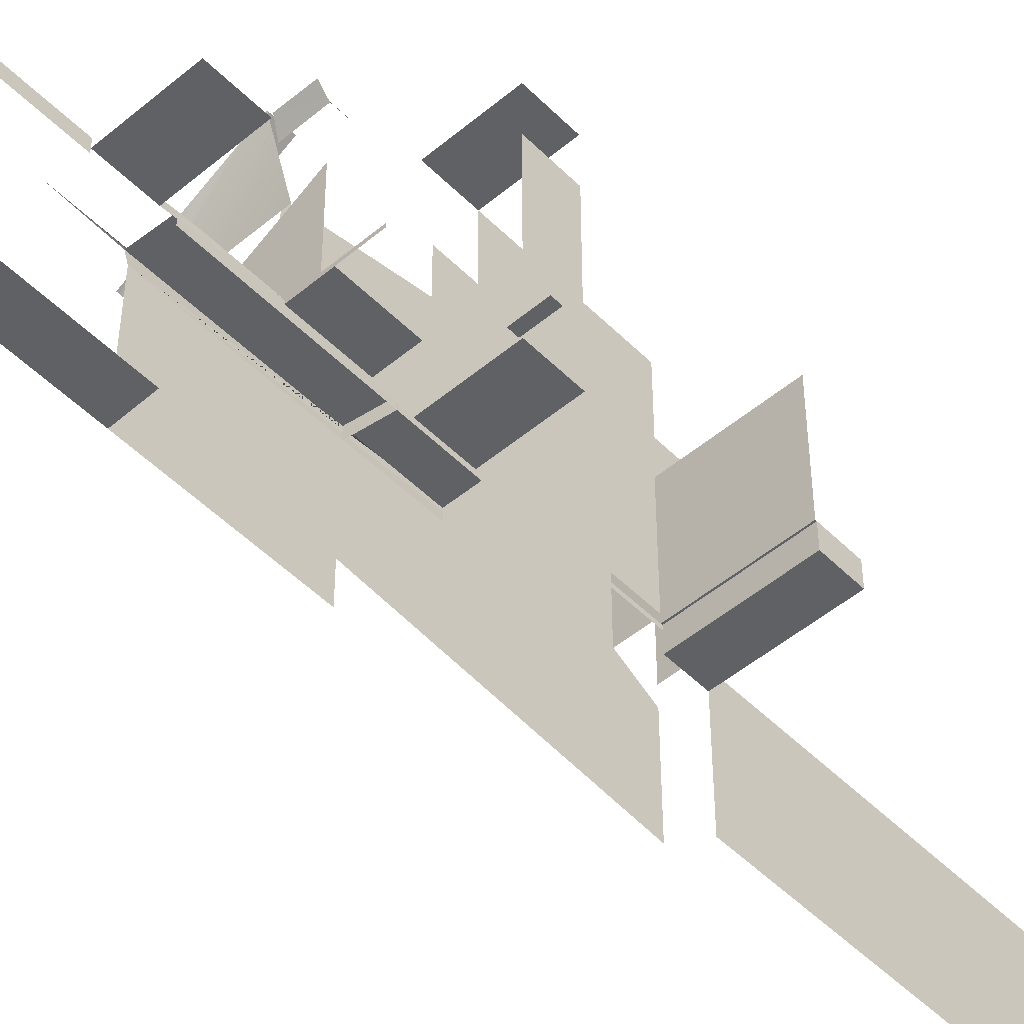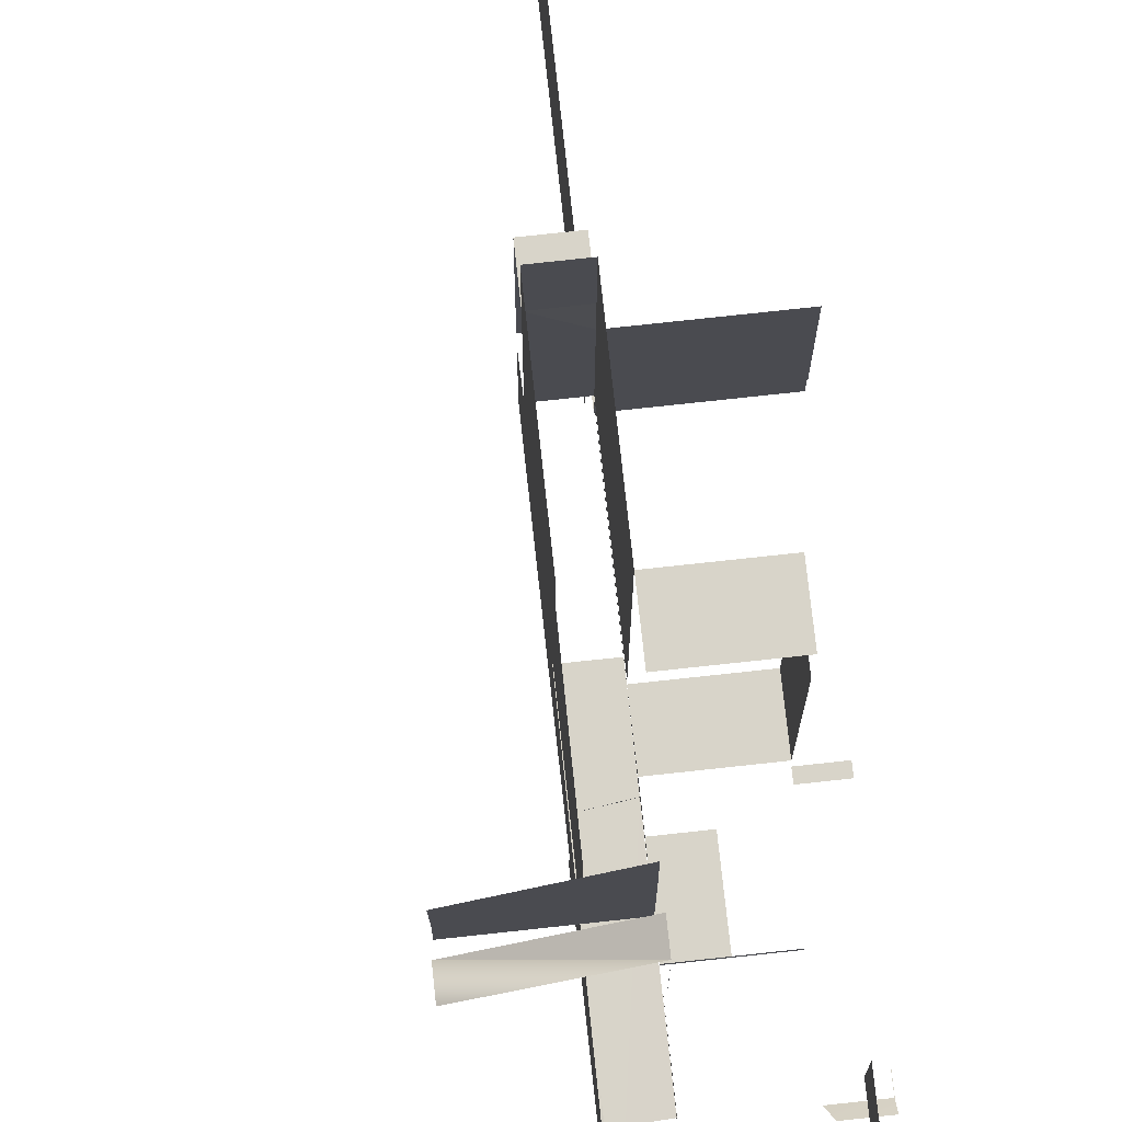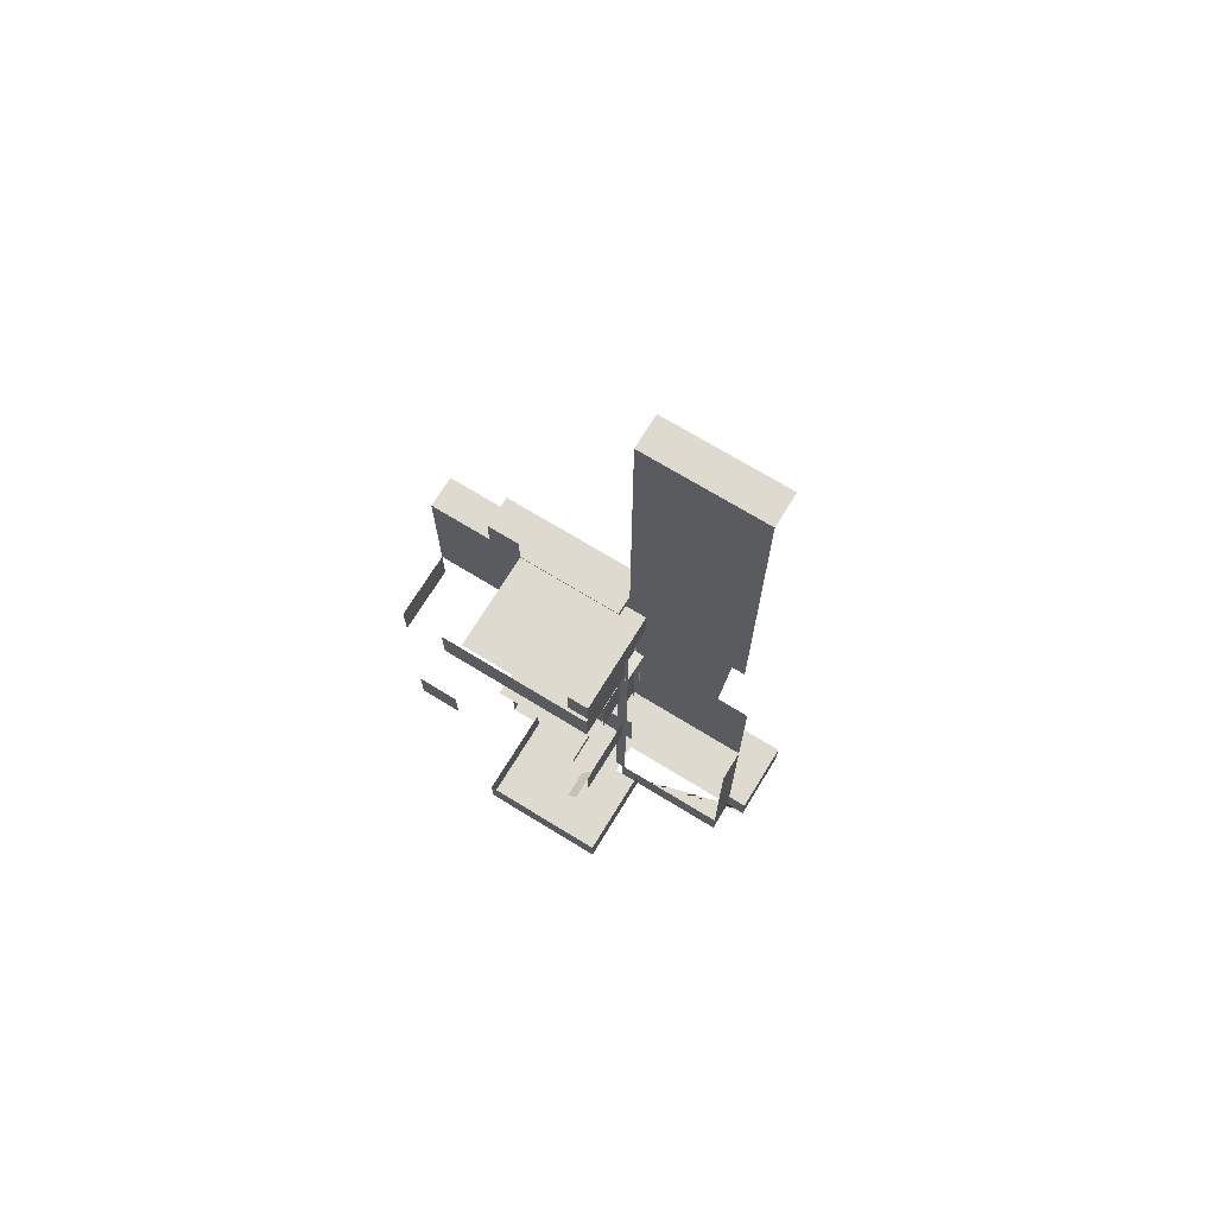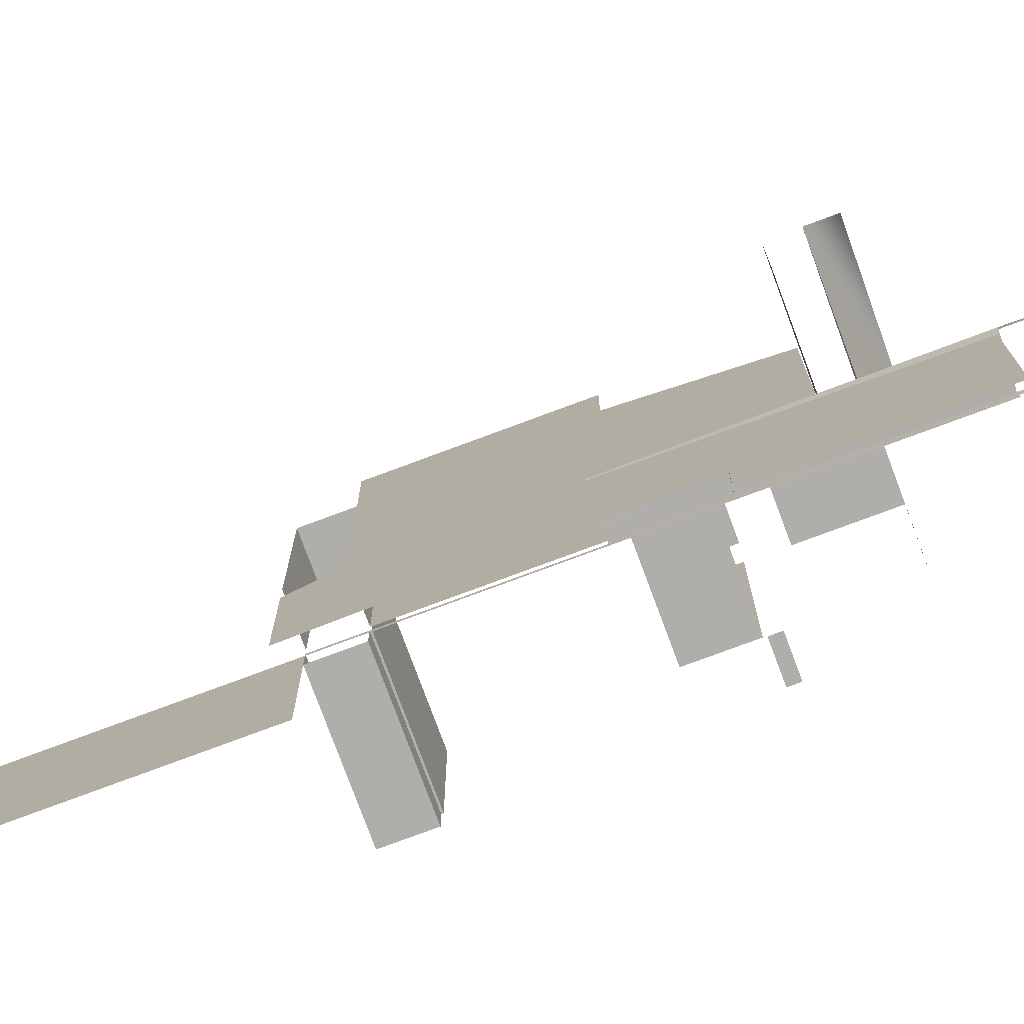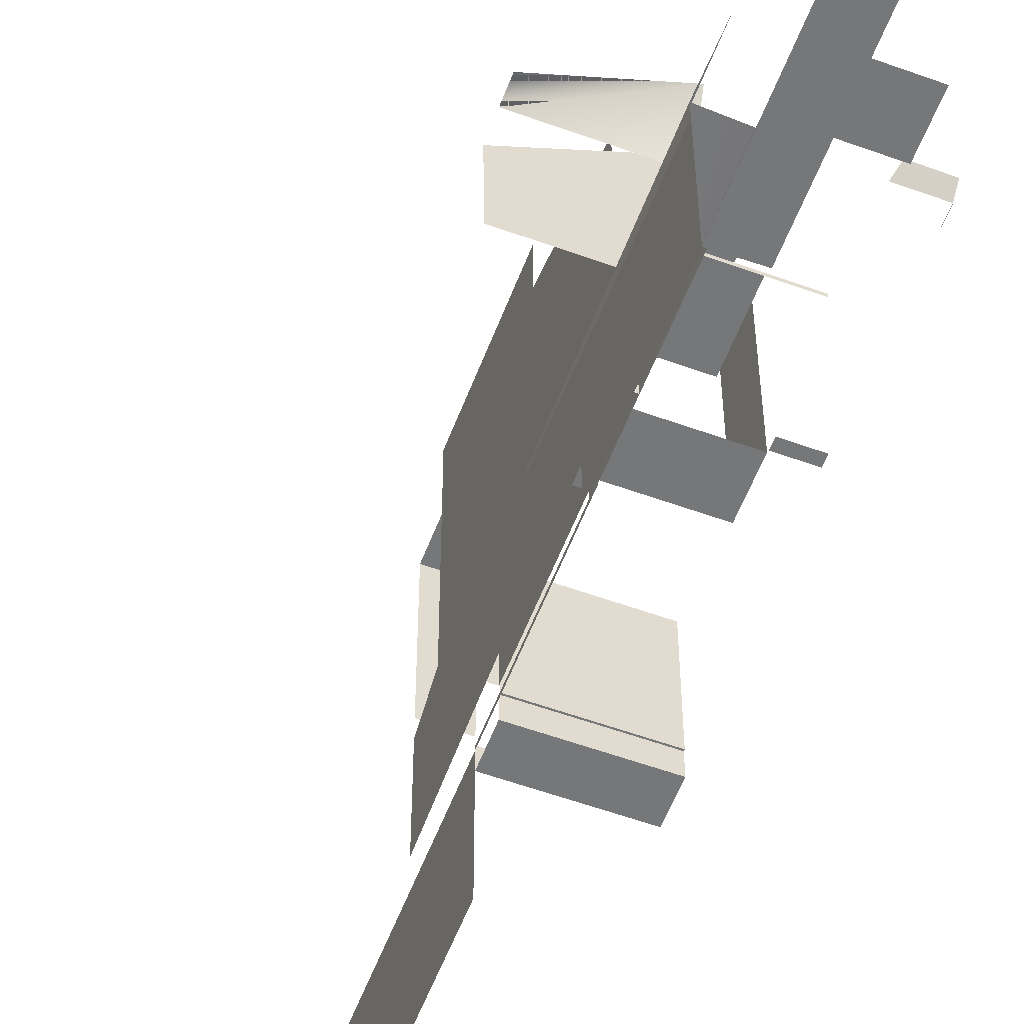
<metadata>
{"format":"obj","ext":"obj","renderer":"f3d","projection":"perspective","resolution":1024,"background":"white","views":[{"elev":-49.9,"azim":-137.4,"up":"+Y"},{"elev":75.6,"azim":173.8,"up":"+Y"},{"elev":70.9,"azim":-58.5,"up":"+Z"},{"elev":-77.8,"azim":110.4,"up":"+Y"},{"elev":-57.0,"azim":159.3,"up":"+Y"}]}
</metadata>
<code>
g main facade
v 57.83 -27 -57.78
v 57.83 -27 -27.77
v 41.22 -27 -57.78
v 41.22 -27 -27.77
v 57.83 -25.25 -85.98
v 58 -25.2 -93
v 57.83 -29 -98.73
v 57.83 -29 -120.8
v 57.83 -29 -207
v 57.83 -29 -189.3
v 57.83 -31 -207
v 57.83 -31 -189.3
v 74.45 -25.25 -20.88
v 57.83 -25 -18.75
v 74.45 -31 -20.88
v 57.83 -31 -18.75
v 74.45 -102.3 -189.3
v 74.45 -102.3 -207
v 74.45 -92 -189.3
v 74.45 -92 -207
v 74.45 -102.3 -207
v 57.83 -31 -207
v 74.45 -92 -207
v 57.83 -31 -207
v 57.83 -92 -207
v 74.45 -92 -207
v 57.83 -31 278
v 74.45 -31 278
v 57.83 -92 278
v 74.45 -92 278
v 58 -25.5 14.6
v 74.59 -25.25 14.6
v 75.04 -25.46 -93.89
v 58 -25.2 -93
v 57.8 -31.2 -93.21
v 58 -25.2 -93
v 58 -31.2 14.6
v 58 -25.5 14.6
v 57.83 -29 -189.3
v 57.83 -29 -207
v 57.83 -40 -189.3
v 57.83 -40 -207
v 57.83 -25.25 -57.78
v 57.83 -25.25 -27.77
v 57.83 -27 -57.78
v 57.83 -27 -27.77
v 41.22 -25.25 -57.78
v 57.83 -25.25 -57.78
v 41.22 -27 -57.78
v 57.83 -27 -57.78
v 24.56 -25.25 -57.78
v 41.22 -25.25 -57.78
v 24.56 -27 -57.78
v 41.22 -27 -57.78
v 74.45 -102.3 -207
v 74.45 -102.3 -189.3
v 113.8 -102.3 -207
v 113.8 -102.3 -189.3
v 75.04 -25.46 -93.89
v 74.45 -25.25 -85.98
v 74.45 -25.46 -120.8
v 74.45 -25.25 -85.98
v 74.45 -25.25 -69.02
v 74.45 -25.46 -120.8
v 57.83 -92 -93.21
v 74.45 -92 -92.88
v 57.83 -92 -120.8
v 74.45 -92 -120.8
v 74.45 -25.25 -85.98
v 74.45 -25.25 -57.78
v 74.45 -25.25 -69.02
v 57.83 -25.25 -57.78
v 57.83 -25.25 -85.98
v 57.83 -25.25 -57.78
v 57.83 -25.25 -85.98
v 57.83 -29 -98.73
v 57.83 -25.25 -57.78
v 74.45 -25.25 -27.77
v 74.45 -25.25 -46.22
v 57.83 -25.25 -27.77
v 57.83 -25.25 -57.78
v 57.83 -29 -13.24
v 57.83 -25.25 -57.78
v 57.83 -25.25 -57.78
v 57.83 -29 -13.24
v 74.45 -25.25 -20.88
v 74.45 -25.25 8.824
v 57.83 -25 -18.75
v 57.83 -25.25 -27.77
v 57.83 -29 8.824
v 57.83 -29 -13.24
v 57.83 -29 -98.73
v 57.83 -29 -120.8
v 21.37 -29 -98.73
v 21.37 -29 -120.8
v 57.83 -29 8.824
v 57.83 -29 -13.24
v 22 -29 8.824
v 22 -29 -13.24
v 57.83 -92 -120.8
v 74.45 -92 -120.8
v 57.83 -92 -189.3
v 74.45 -92 -189.3
v 133.6 -5.017 -68.02
v 57.83 -5.017 -68.02
v 133.6 40.97 -68.02
v 57.83 40.97 -68.02
v 57.83 -25.25 -68.02
v 133.6 -25.25 -57.78
v 133.6 -25.25 -68.02
v 57.83 28.86 77.38
v 74.45 46.02 78.03
v 57.83 46.02 78.03
v 74.45 46.02 78.03
v 74.45 46.02 78.03
v 57.83 46.02 78.03
v 74.45 46.02 78.03
v 74.45 46.02 95.2
v 57.83 -40 95.2
v 57.83 -40 78.03
v 7.1 -40 95.2
v 7.1 -40 78.03
v 57.83 -92 -189.3
v 74.45 -92 -189.3
v 57.83 -92 -207
v 74.45 -92 -207
v 7.1 28.86 -189.3
v 7.1 -29 -189.3
v 7.1 28.86 -207
v 7.1 -29 -207
v 57.83 28.86 -207
v 57.83 28.86 -189.3
v 7.1 28.86 -207
v 7.1 28.86 -189.3
v 57.83 -40 -189.3
v 57.83 -40 -207
v 7.1 -40 -189.3
v 7.1 -40 -207
v 113.8 16.06 -189.3
v 113.8 16.06 -207
v 113.8 -102.3 -189.3
v 113.8 -102.3 -207
v 57.83 -5.017 -46.64
v 57.83 -25.25 -46.64
v 58 43 -68.02
v 57.83 -5.017 -68.02
v 58 43 -68.02
v 57.83 13.64 -68.02
v 57.83 -5.017 -68.02
v 57.83 -5.017 -57.78
v 58 43 -46.64
v 57.83 -5.017 -46.64
v 57.83 13.64 -46.64
v 57.83 -5.017 -46.64
v 57.83 13.64 -46.64
v 57.83 -29 95.2
v 57.83 -29 77.38
v 57.83 -29 78.03
v 7.1 -29 95.2
v 57.83 -29 77.38
v 7.1 -29 77.38
v 57.83 -29 78.03
v 7.1 -29 78.03
v 7.1 -29 77.38
v 7.1 -29 78.03
v 57.83 -29 -207
v 7.1 -29 -207
v 57.83 -40 -207
v 7.1 -40 -207
v 22.11 -25 -18.75
v 8.08 -25.25 -18.75
v 22.1 -25 -18.75
v 8.08 -25.25 -18.75
v 22.11 -30 -18.75
v 8.08 -30 -18.75
v 22.11 -30 -14.46
v 8.08 -30 -14.46
v 8.08 -30 -85.98
v 8.08 -30 -93.21
v 8 -30 -85.98
v 8 -30 -93.21
v 74.45 16.06 -189.3
v 74.45 16.06 -207
v 113.8 16.06 -189.3
v 113.8 16.06 -207
v 74.45 16.06 -207
v 74.45 -102.3 -207
v 113.8 16.06 -207
v 113.8 -102.3 -207
v 57.83 -25.25 -207
v 74.45 -25.25 -207
v 57.83 46.02 -207
v 74.45 46.02 -207
v 22 -29 8.824
v 22 -29 -13.24
v 22 55.68 8.824
v 22 55.68 -13.24
v 74.45 16.06 -189.3
v 74.45 46.02 -189.3
v 74.45 16.06 -207
v 74.45 46.02 -207
v 57.83 -29 -207
v 57.83 28.86 -207
v 7.1 -29 -207
v 7.1 28.86 -207
v 57.83 13.64 -46.64
v 57.83 -5.017 -46.64
v 109 14 -46.64
v 108.6 -5.017 -46.64
v 57.83 -5.017 -46.64
v 57.83 -25.25 -46.64
v 108.6 -5.017 -46.64
v 108.6 -25.25 -46.64
v 74.45 31.8 -173.3
v 74.45 55.68 -162.9
v 74.45 55.68 -189.3
v 74.45 31.8 -189.3
v 74.45 -25.25 -46.22
v 74.45 -25.25 8.824
v 74.45 43.28 -46.22
v 74.45 55.68 8.824
v 74.45 55.68 8.824
v 74.45 -25.25 8.824
v 74.45 55.68 78.03
v 74.45 -25.25 78.03
v 74.45 -33.96 95.2
v 74.45 -24.97 78.03
v 74.45 -83.07 95.2
v 74.45 -74.08 -29.85
v 74.45 -24.97 78.03
v 74.45 -25.25 8.824
v 74.45 -74.08 -29.85
v 74.45 -31 -92.81
v 74.45 -25.25 8.824
v 74.45 -25.25 -20.88
v 74.45 -31 -92.81
v 74.45 -25.25 -20.88
v 74.45 -31 -20.88
v 74.45 -31 -92.81
v 57.83 -25.25 -46.64
v 108.6 -5.017 -46.64
v 108.6 -25.25 -46.64
v 57.83 -5.017 -46.64
v 75.04 -25.46 -93.89
v 74.45 -31 -92.88
v 74.59 -25.25 14.6
v 74 -31 14.6
v 74.45 -102.3 -189.3
v 74.45 16.06 -189.3
v 113.8 -102.3 -189.3
v 113.8 16.06 -189.3
v 74.45 -25.46 -155
v 74.45 31.8 -173.3
v 74.45 -25.46 -189.3
v 74.45 31.8 -189.3
v 74.45 -25.25 95.2
v 57.83 -25.25 95.2
v 74.45 46.02 95.2
v 57.83 46.02 95.2
v 57.83 46.02 78.03
v 74.45 46.02 78.03
v 57.83 46.02 95.2
v 74.45 46.02 95.2
v 57.83 28.86 95.2
v 57.83 28.86 77.38
v 57.83 46.02 95.2
v 57.83 46.02 78.03
v 74.45 55.68 78.03
v 57.83 -25.25 78.03
v 57.83 55.68 78.03
v 74.45 -25.25 78.03
v 57.83 -29 77.38
v 57.83 28.86 77.38
v 7.1 -29 77.38
v 7.1 28.86 77.38
v 57.83 -29 77.38
v 57.83 -29 95.2
v 57.83 -31 78.03
v 57.83 -31 95.2
v 57.83 -29 8.824
v 57.83 -29 77.38
v 57.83 -31 8.824
v 57.83 -31 78.03
v 74.45 55.68 8.824
v 74.45 55.68 78.03
v 74.45 78.62 8.824
v 74.45 78.62 78.03
v 74.45 55.68 78.03
v 57.83 55.68 78.03
v 74.45 78.62 78.03
v 57.83 78.62 78.03
v 57.83 -31 -207
v 57.83 -31 -189.3
v 57.83 -92 -207
v 57.83 -92 -189.3
v 74.45 -31 -92.81
v 74.45 -31 -20.88
v 74.45 -92 -93.14
v 74.45 -92 -20.88
v 57.83 -92 95.2
v 57.83 -31 95.2
v 57.83 -92 278
v 57.83 -31 278
v 7.1 -29 95.2
v 57.83 -29 95.2
v 7.1 -40 95.2
v 57.83 -40 95.2
v 57.83 -29 78.03
v 7.1 -29 78.03
v 57.83 -40 78.03
v 7.1 -40 78.03
v 7.1 -29 78.03
v 7.1 -29 95.2
v 7.1 -40 78.03
v 7.1 -40 95.2
v 7.1 -29 -207
v 7.1 -29 -189.3
v 7.1 -40 -207
v 7.1 -40 -189.3
v 8.08 -30 -93.21
v 22.16 -25 -97.66
v 8 -25.25 -97.66
v 24.56 -30 -93.21
v 74.45 31.8 -189.3
v 57.83 -25.25 -189.3
v 74.45 -25.46 -189.3
v 57.83 55.68 -189.3
v 74.45 55.68 -189.3
v 57.83 78.62 -13.24
v 57.83 78.62 8.824
v 22 78.62 -13.24
v 22 78.62 8.824
v 57.83 -25.25 8.824
v 57.83 55.68 8.824
v 57.83 -25.25 78.03
v 57.83 55.68 78.03
v 74.45 46.02 -189.3
v 57.83 46.02 -189.3
v 74.45 46.02 -207
v 57.83 46.02 -207
v 57.83 -29 -189.3
v 57.83 -29 -120.8
v 57.83 -31 -189.3
v 57.83 -31 -120.8
v 57.83 55.68 78.03
v 57.83 55.68 8.824
v 57.83 78.62 78.03
v 57.83 78.62 8.824
v 21.37 55.68 -98.73
v 21.37 55.68 -120.8
v 21.37 78.62 -98.73
v 21.37 78.62 -120.8
v 57.83 -5.017 -46.64
v 109 14 -46.64
v 108.6 -5.017 -46.64
v 58 43 -46.64
v 57.83 -25 -189.3
v 57.83 -29 -120.8
v 57.83 -29 -189.3
v 57.83 -25 -120.8
v 109 14 -57.78
v 58 43 -68.02
v 58 43 -57.78
v 109 14 -68.02
v 109 14 -57.78
v 58 43 -68.02
v 109 14 -68.02
v 58 14 -57.78
f 2 1 3
f 4 2 3
f 6 5 7
f 8 6 7
f 10 9 11
f 12 10 11
f 14 13 15
f 16 14 15
f 18 17 19
f 20 18 19
f 22 21 23
f 25 24 26
f 28 27 29
f 30 28 29
f 32 31 33
f 33 31 34
f 36 35 37
f 38 36 37
f 40 39 41
f 42 40 41
f 44 43 45
f 46 44 45
f 48 47 49
f 50 48 49
f 52 51 53
f 54 52 53
f 56 55 57
f 58 56 57
f 60 59 61
f 63 62 64
f 66 65 67
f 68 66 67
f 70 69 71
f 70 70 71
f 73 72 74
f 76 75 77
f 78 70 70
f 79 78 70
f 81 80 82
f 84 83 85
f 86 78 79
f 87 86 79
f 89 88 90
f 91 89 90
f 93 92 94
f 95 93 94
f 97 96 98
f 99 97 98
f 101 100 102
f 103 101 102
f 105 104 104
f 105 105 104
f 104 106 106
f 104 104 106
f 107 105 105
f 107 107 105
f 106 107 107
f 106 106 107
f 105 104 104
f 105 105 104
f 104 106 106
f 104 104 106
f 107 105 105
f 107 107 105
f 106 107 107
f 106 106 107
f 108 72 72
f 108 108 72
f 72 109 109
f 72 72 109
f 110 108 108
f 110 110 108
f 109 110 110
f 109 109 110
f 108 72 72
f 108 108 72
f 72 109 109
f 72 72 109
f 110 108 108
f 110 110 108
f 109 110 110
f 109 109 110
f 112 111 113
f 115 114 116
f 118 117 117
f 118 118 117
f 120 119 121
f 122 120 121
f 124 123 125
f 126 124 125
f 128 127 129
f 130 128 129
f 132 131 133
f 134 132 133
f 136 135 137
f 138 136 137
f 140 139 141
f 142 140 141
f 144 143 143
f 144 144 143
f 108 144 144
f 108 108 144
f 105 108 108
f 105 105 108
f 143 105 105
f 143 143 105
f 145 105 146
f 148 147 149
f 105 150 150
f 105 105 150
f 152 151 153
f 143 154 155
f 150 143 143
f 150 150 143
f 157 156 156
f 158 157 156
f 156 159 159
f 156 156 159
f 161 160 162
f 163 161 162
f 159 164 165
f 159 159 165
f 167 166 168
f 169 167 168
f 171 170 172
f 173 170 171
f 175 174 176
f 177 175 176
f 179 178 180
f 181 179 180
f 183 182 184
f 185 183 184
f 187 186 188
f 189 187 188
f 191 190 192
f 193 191 192
f 195 194 196
f 197 195 196
f 199 198 200
f 201 199 200
f 203 202 204
f 205 203 204
f 207 206 208
f 209 207 208
f 211 210 212
f 213 211 212
f 215 214 216
f 214 217 216
f 219 218 220
f 221 219 220
f 223 222 224
f 225 223 224
f 227 226 228
f 229 227 228
f 231 230 232
f 233 231 232
f 235 234 236
f 238 237 239
f 241 240 242
f 243 240 241
f 245 244 246
f 247 245 246
f 249 248 250
f 251 249 250
f 253 252 254
f 255 253 254
f 257 256 258
f 259 257 258
f 261 260 262
f 263 261 262
f 265 264 266
f 267 265 266
f 269 268 270
f 271 268 269
f 273 272 274
f 275 273 274
f 277 276 278
f 279 277 278
f 281 280 282
f 283 281 282
f 285 284 286
f 287 285 286
f 289 288 290
f 291 289 290
f 293 292 294
f 295 293 294
f 297 296 298
f 299 297 298
f 301 300 302
f 303 301 302
f 305 304 306
f 307 305 306
f 309 308 310
f 311 309 310
f 313 312 314
f 315 313 314
f 317 316 318
f 319 317 318
f 321 320 322
f 323 320 321
f 325 324 326
f 327 324 325
f 328 324 327
f 330 329 331
f 332 330 331
f 334 333 335
f 336 334 335
f 338 337 339
f 340 338 339
f 342 341 343
f 344 342 343
f 346 345 347
f 348 346 347
f 350 349 351
f 352 350 351
f 354 353 355
f 356 353 354
f 358 357 359
f 360 357 358
f 362 361 363
f 364 361 362
f 366 365 367
f 368 365 366

</code>
